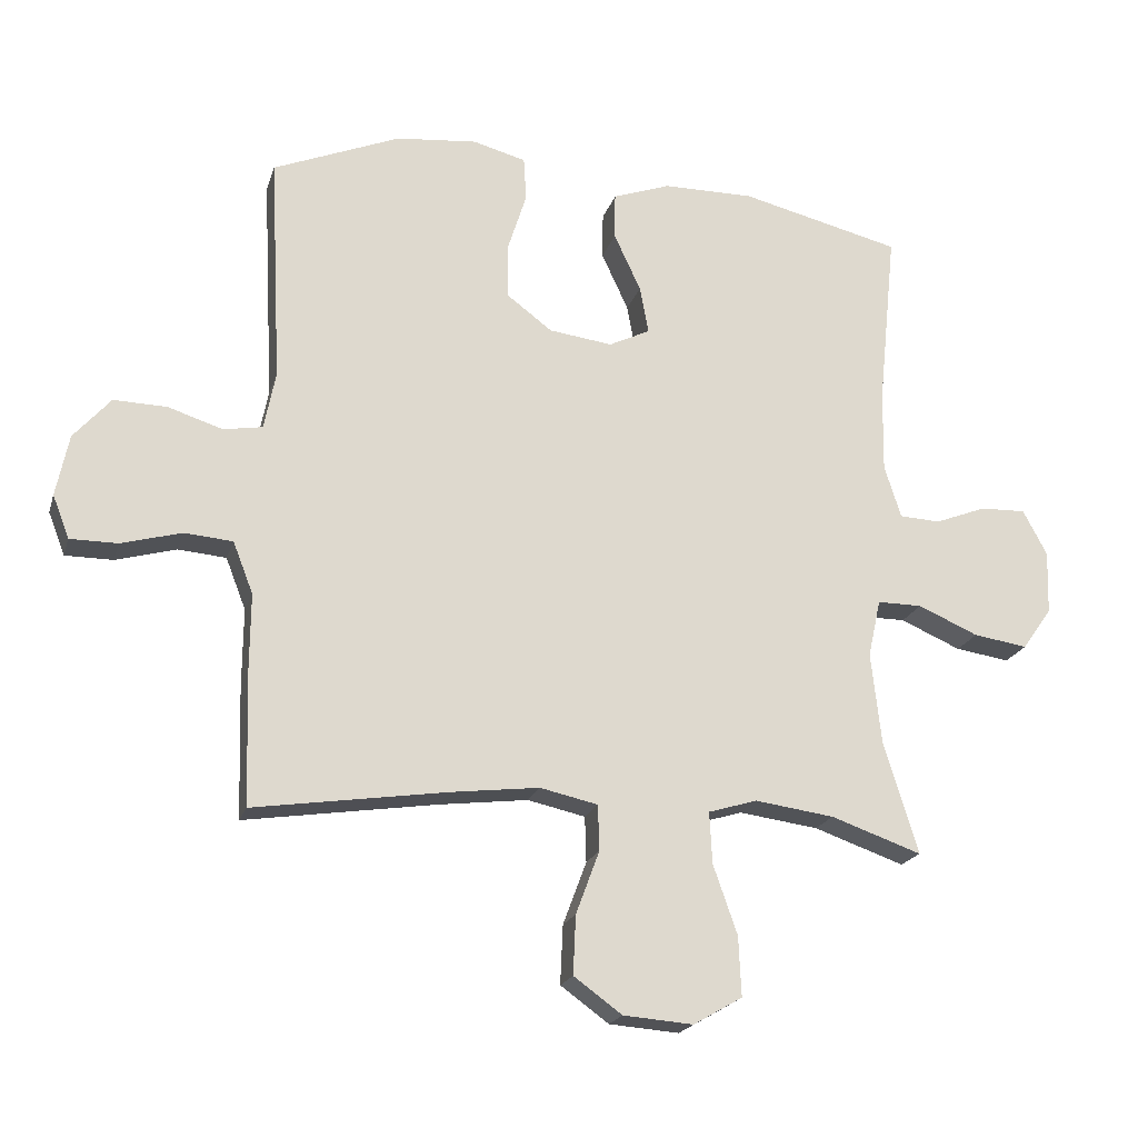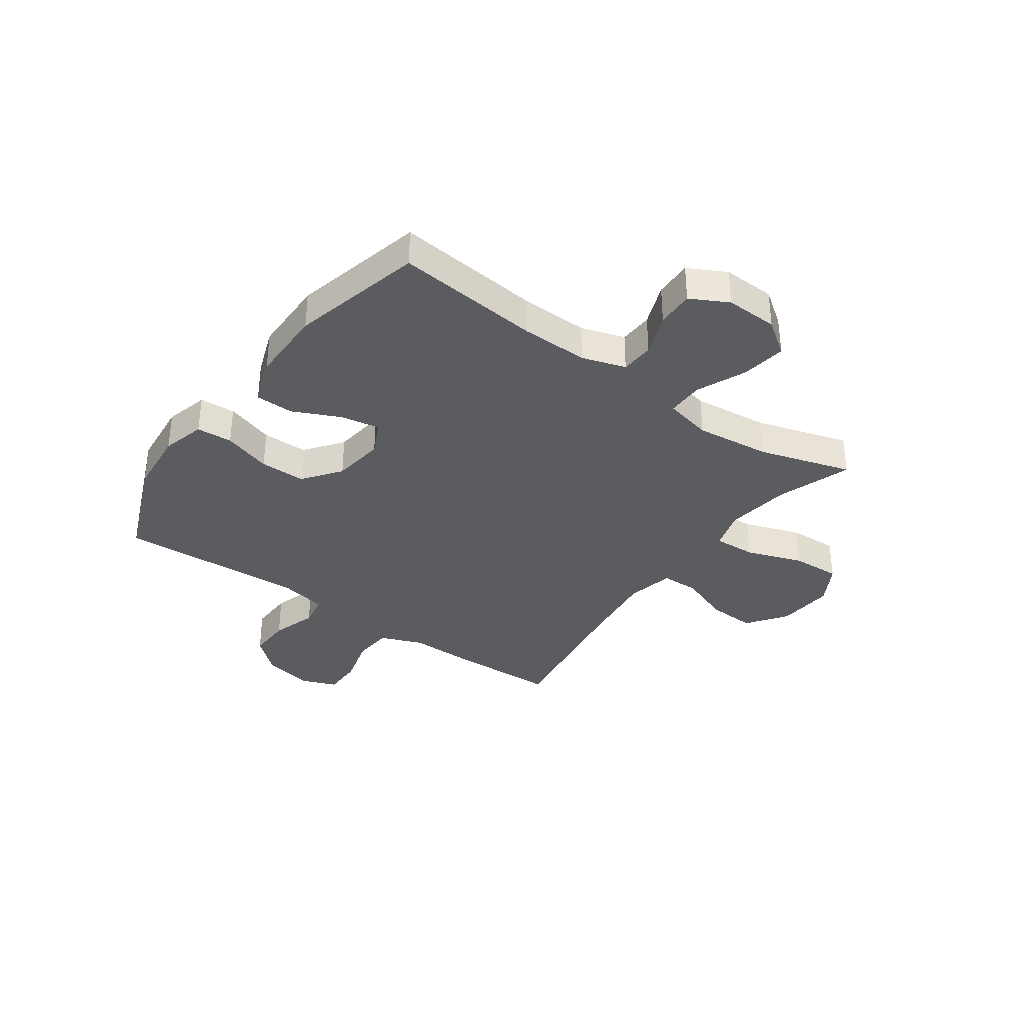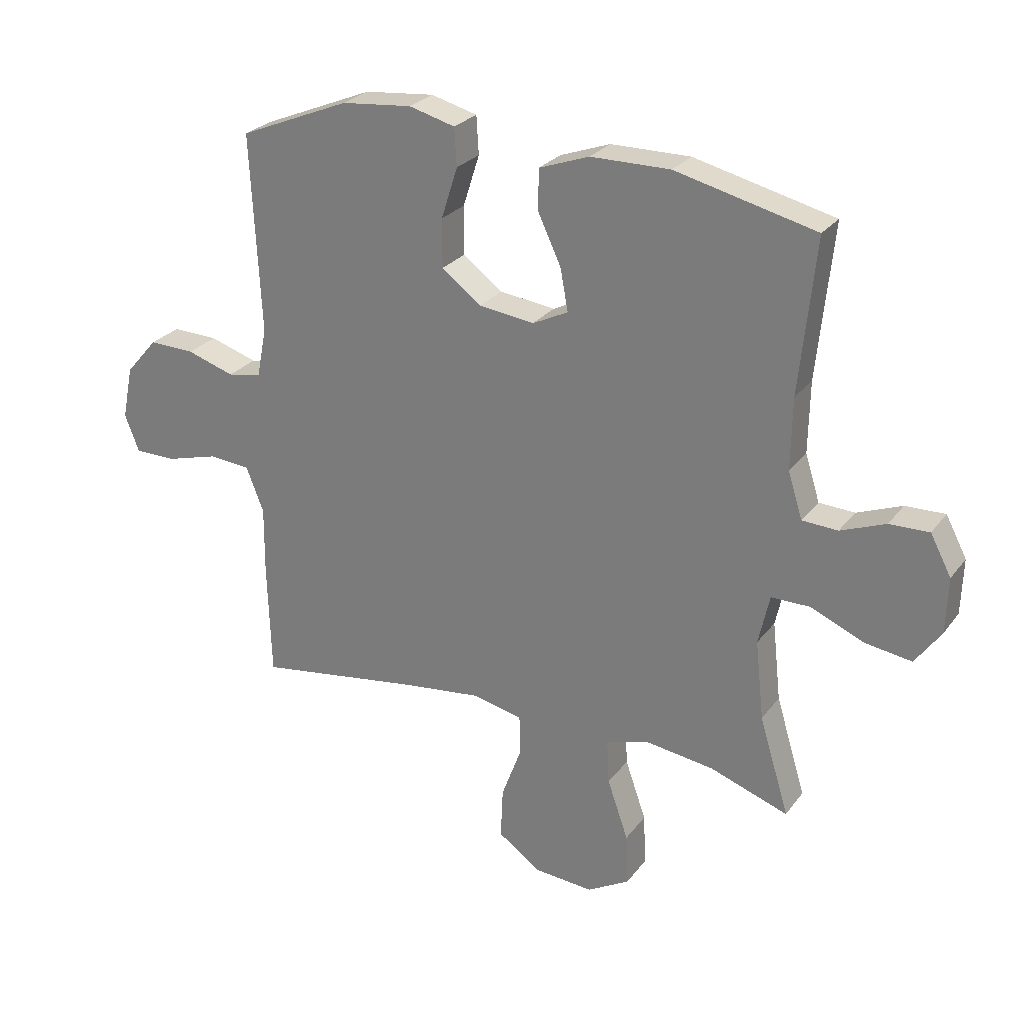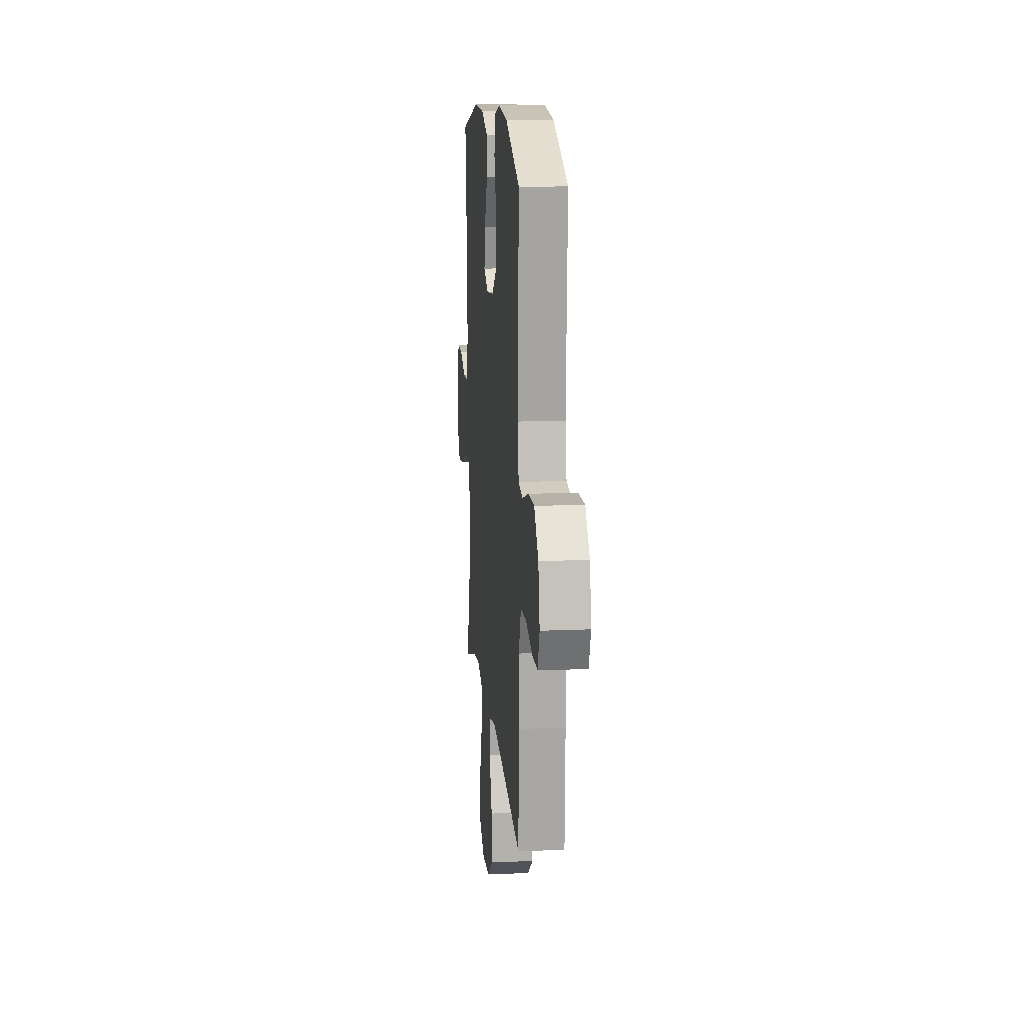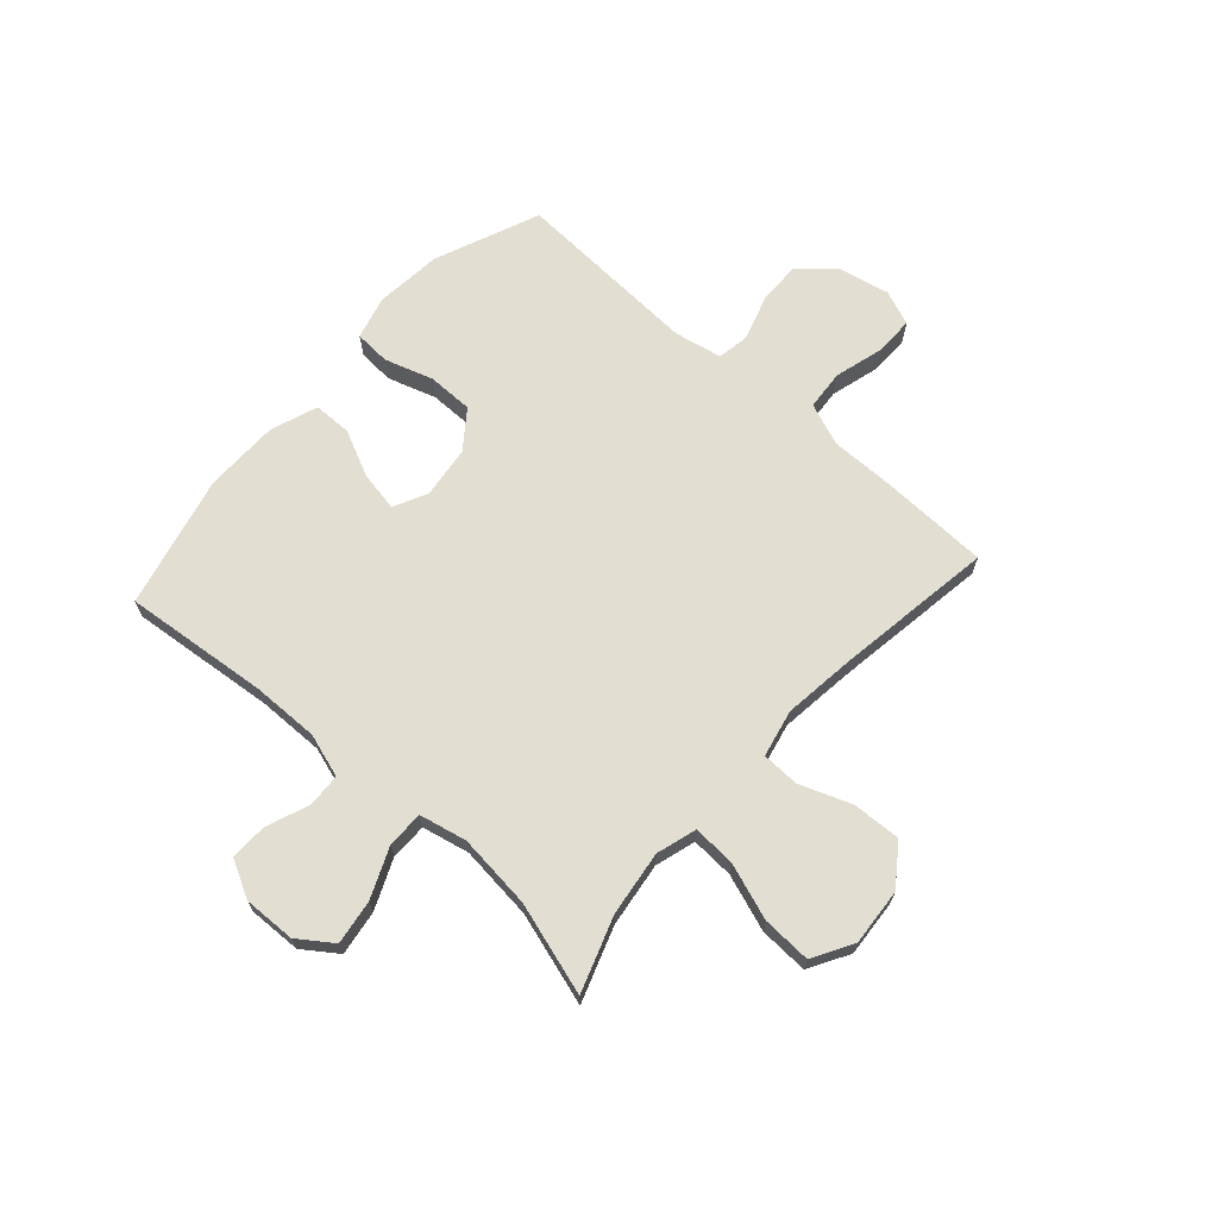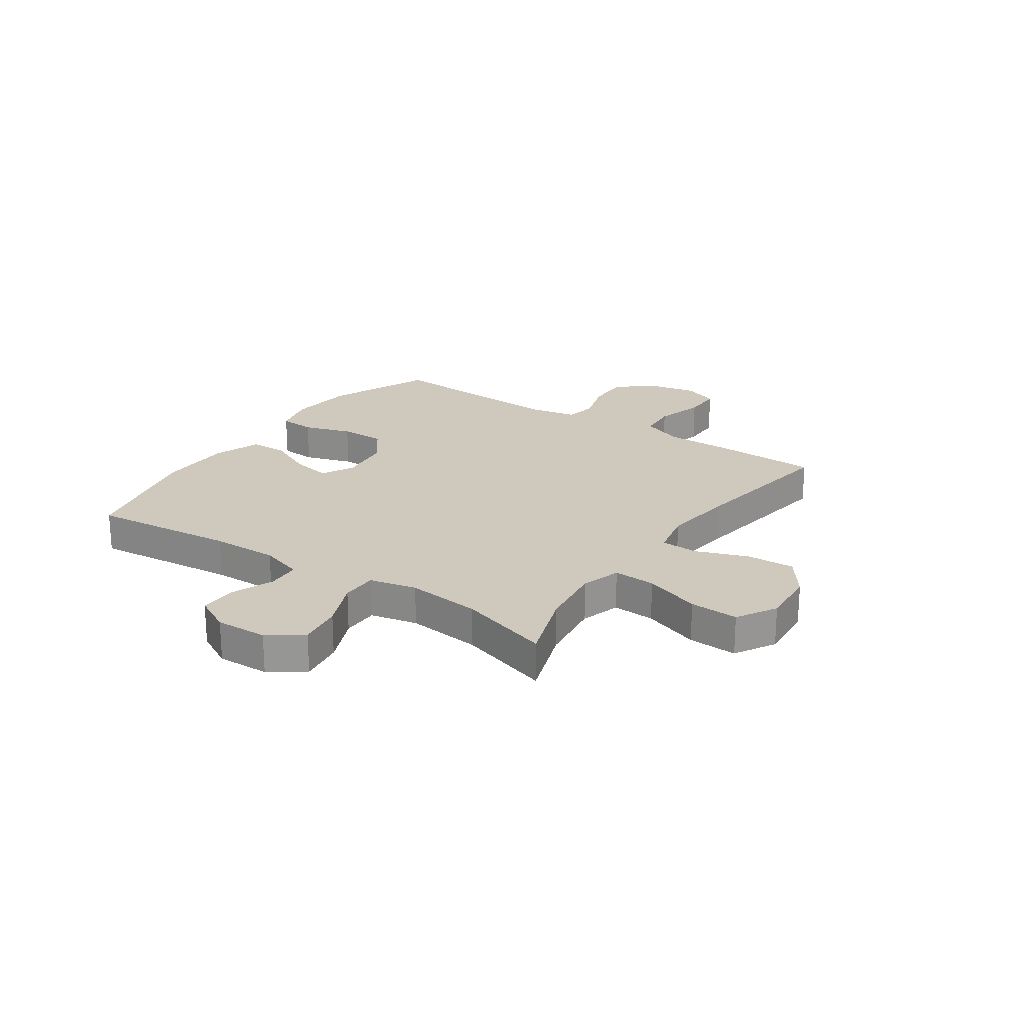
<metadata>
{"format":"obj","ext":"obj","renderer":"f3d","projection":"perspective","resolution":1024,"background":"white","views":[{"elev":-20.1,"azim":-15.2,"up":"+Z"},{"elev":-35.2,"azim":54.4,"up":"+Y"},{"elev":26.4,"azim":28.5,"up":"+Z"},{"elev":14.0,"azim":-95.4,"up":"+Z"},{"elev":68.0,"azim":131.8,"up":"+Y"},{"elev":22.4,"azim":124.4,"up":"+Y"}]}
</metadata>
<code>
v -0.5 0.07 -0.5
v -0.506 0.07 -0.303
v -0.505 0.07 -0.186
v -0.535 0.07 -0.109
v -0.607 0.07 -0.103
v -0.697 0.07 -0.128
v -0.768 0.07 -0.128
v -0.793 0.07 -0.064
v -0.774 0.07 0.028
v -0.719 0.07 0.091
v -0.64 0.07 0.089
v -0.558 0.07 0.063
v -0.5 0.07 0.073
v -0.483 0.07 0.159
v -0.5 0.07 0.5
v -0.31 0.07 0.578
v -0.189 0.07 0.59
v -0.11 0.07 0.569
v -0.106 0.07 0.504
v -0.134 0.07 0.416
v -0.134 0.07 0.333
v -0.066 0.07 0.282
v 0.029 0.07 0.27
v 0.09 0.07 0.3
v 0.077 0.07 0.371
v 0.037 0.07 0.457
v 0.038 0.07 0.526
v 0.124 0.07 0.557
v 0.26 0.07 0.558
v 0.5 0.07 0.5
v 0.473 0.07 0.236
v 0.471 0.07 0.114
v 0.496 0.07 0.035
v 0.557 0.07 0.032
v 0.634 0.07 0.062
v 0.702 0.07 0.064
v 0.738 0.07 -0.004
v 0.735 0.07 -0.099
v 0.691 0.07 -0.161
v 0.61 0.07 -0.149
v 0.52 0.07 -0.11
v 0.453 0.07 -0.11
v 0.434 0.07 -0.196
v 0.449 0.07 -0.332
v 0.5 0.07 -0.5
v 0.365 0.07 -0.453
v 0.247 0.07 -0.437
v 0.174 0.07 -0.459
v 0.178 0.07 -0.536
v 0.214 0.07 -0.639
v 0.218 0.07 -0.728
v 0.145 0.07 -0.77
v 0.041 0.07 -0.762
v -0.031 0.07 -0.71
v -0.027 0.07 -0.622
v 0.008 0.07 -0.528
v 0.006 0.07 -0.46
v -0.08 0.07 -0.441
v -0.213 0.07 -0.457
v -0.5 0 -0.5
v -0.506 0 -0.303
v -0.505 0 -0.186
v -0.535 0 -0.109
v -0.607 0 -0.103
v -0.697 0 -0.128
v -0.768 0 -0.128
v -0.793 0 -0.064
v -0.774 0 0.028
v -0.719 0 0.091
v -0.64 0 0.089
v -0.558 0 0.063
v -0.5 0 0.073
v -0.483 0 0.159
v -0.5 0 0.5
v -0.31 0 0.578
v -0.189 0 0.59
v -0.11 0 0.569
v -0.106 0 0.504
v -0.134 0 0.416
v -0.134 0 0.333
v -0.066 0 0.282
v 0.029 0 0.27
v 0.09 0 0.3
v 0.077 0 0.371
v 0.037 0 0.457
v 0.038 0 0.526
v 0.124 0 0.557
v 0.26 0 0.558
v 0.5 0 0.5
v 0.473 0 0.236
v 0.471 0 0.114
v 0.496 0 0.035
v 0.557 0 0.032
v 0.634 0 0.062
v 0.702 0 0.064
v 0.738 0 -0.004
v 0.735 0 -0.099
v 0.691 0 -0.161
v 0.61 0 -0.149
v 0.52 0 -0.11
v 0.453 0 -0.11
v 0.434 0 -0.196
v 0.449 0 -0.332
v 0.5 0 -0.5
v 0.365 0 -0.453
v 0.247 0 -0.437
v 0.174 0 -0.459
v 0.178 0 -0.536
v 0.214 0 -0.639
v 0.218 0 -0.728
v 0.145 0 -0.77
v 0.041 0 -0.762
v -0.031 0 -0.71
v -0.027 0 -0.622
v 0.008 0 -0.528
v 0.006 0 -0.46
v -0.08 0 -0.441
v -0.213 0 -0.457
f 54 55 56
f 53 54 56
f 52 53 56
f 51 52 56
f 50 51 56
f 49 50 56
f 48 49 56 57
f 47 48 57 58
f 44 45 46
f 43 44 46 47
f 42 43 47 58
f 39 40 41
f 38 39 41
f 37 38 41
f 36 37 41
f 35 36 41
f 34 35 41
f 33 34 41 42
f 42 58 59
f 33 42 59
f 32 33 59
f 29 30 31
f 28 29 31
f 27 28 31
f 26 27 31
f 25 26 31
f 24 25 31 32
f 18 19 20
f 17 18 20
f 16 17 20
f 15 16 20
f 14 15 20
f 13 14 20 21
f 10 11 12
f 9 10 12
f 8 9 12
f 7 8 12
f 6 7 12
f 5 6 12
f 4 5 12 13
f 13 21 22
f 4 13 22
f 3 4 22
f 1 2 3
f 59 1 3
f 32 59 3
f 24 32 3
f 23 24 3
f 3 22 23
f 115 114 113
f 115 113 112
f 115 112 111
f 115 111 110
f 115 110 109
f 115 109 108
f 116 115 108 107
f 117 116 107 106
f 105 104 103
f 106 105 103 102
f 117 106 102 101
f 100 99 98
f 100 98 97
f 100 97 96
f 100 96 95
f 100 95 94
f 100 94 93
f 101 100 93 92
f 118 117 101
f 118 101 92
f 118 92 91
f 90 89 88
f 90 88 87
f 90 87 86
f 90 86 85
f 90 85 84
f 91 90 84 83
f 79 78 77
f 79 77 76
f 79 76 75
f 79 75 74
f 79 74 73
f 80 79 73 72
f 71 70 69
f 71 69 68
f 71 68 67
f 71 67 66
f 71 66 65
f 71 65 64
f 72 71 64 63
f 81 80 72
f 81 72 63
f 81 63 62
f 62 61 60
f 62 60 118
f 62 118 91
f 62 91 83
f 62 83 82
f 82 81 62
f 1 60 61 2
f 2 61 62 3
f 3 62 63 4
f 4 63 64 5
f 5 64 65 6
f 6 65 66 7
f 7 66 67 8
f 8 67 68 9
f 9 68 69 10
f 10 69 70 11
f 11 70 71 12
f 12 71 72 13
f 13 72 73 14
f 14 73 74 15
f 15 74 75 16
f 16 75 76 17
f 17 76 77 18
f 18 77 78 19
f 19 78 79 20
f 20 79 80 21
f 21 80 81 22
f 22 81 82 23
f 23 82 83 24
f 24 83 84 25
f 25 84 85 26
f 26 85 86 27
f 27 86 87 28
f 28 87 88 29
f 29 88 89 30
f 30 89 90 31
f 31 90 91 32
f 32 91 92 33
f 33 92 93 34
f 34 93 94 35
f 35 94 95 36
f 36 95 96 37
f 37 96 97 38
f 38 97 98 39
f 39 98 99 40
f 40 99 100 41
f 41 100 101 42
f 42 101 102 43
f 43 102 103 44
f 44 103 104 45
f 45 104 105 46
f 46 105 106 47
f 47 106 107 48
f 48 107 108 49
f 49 108 109 50
f 50 109 110 51
f 51 110 111 52
f 52 111 112 53
f 53 112 113 54
f 54 113 114 55
f 55 114 115 56
f 56 115 116 57
f 57 116 117 58
f 58 117 118 59
f 59 118 60 1

</code>
